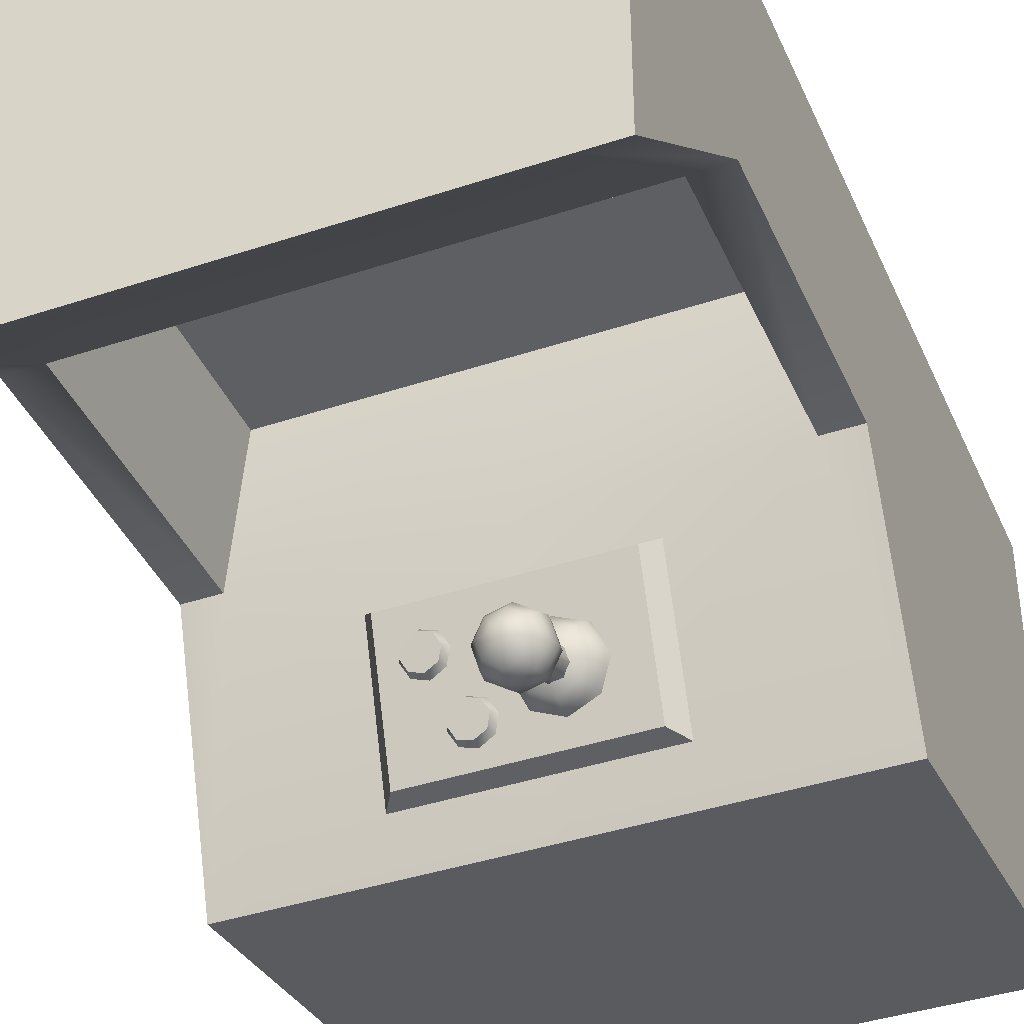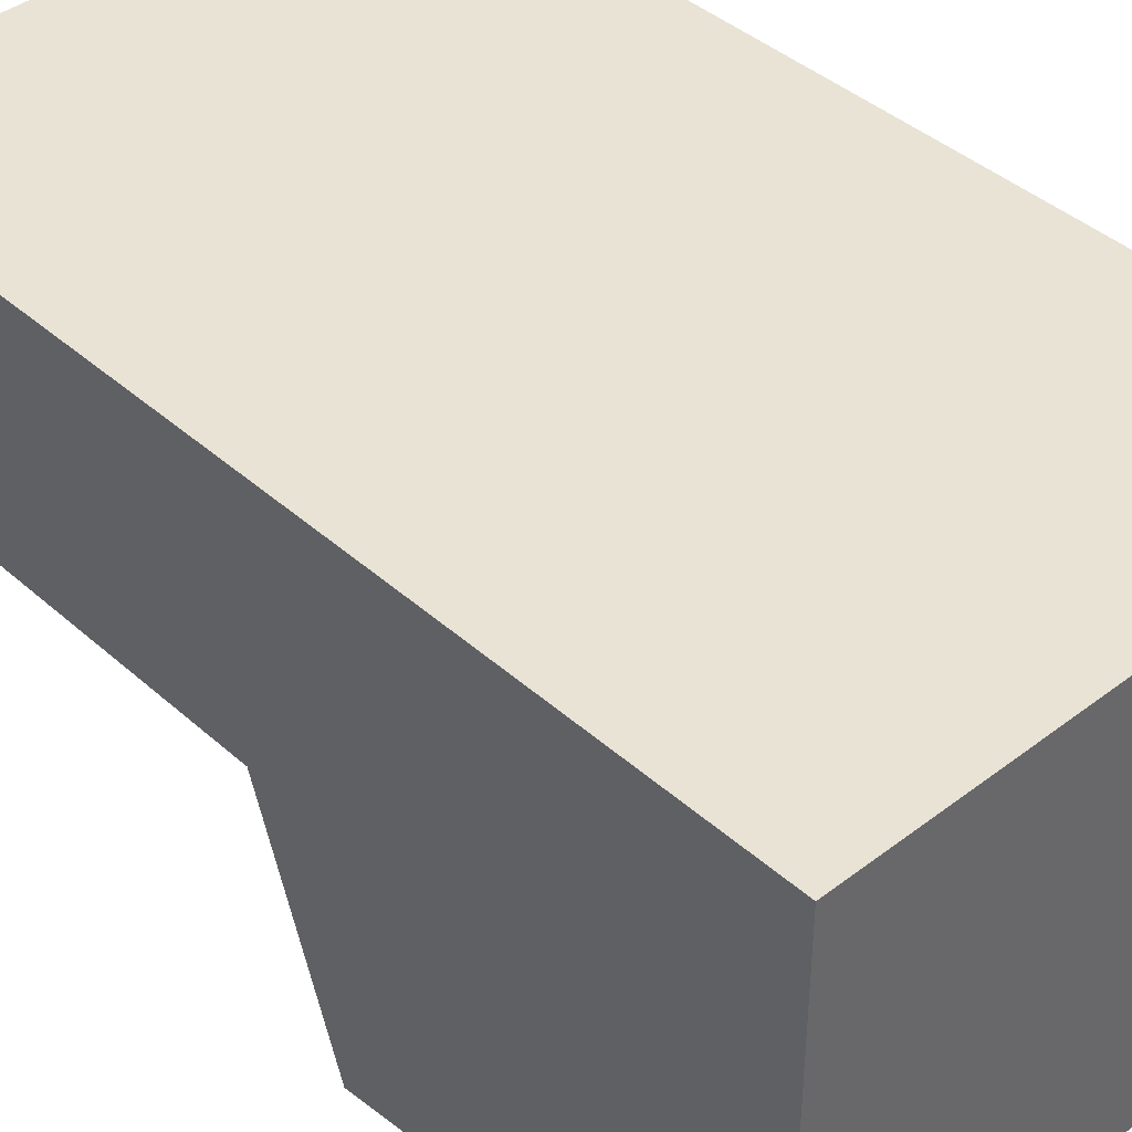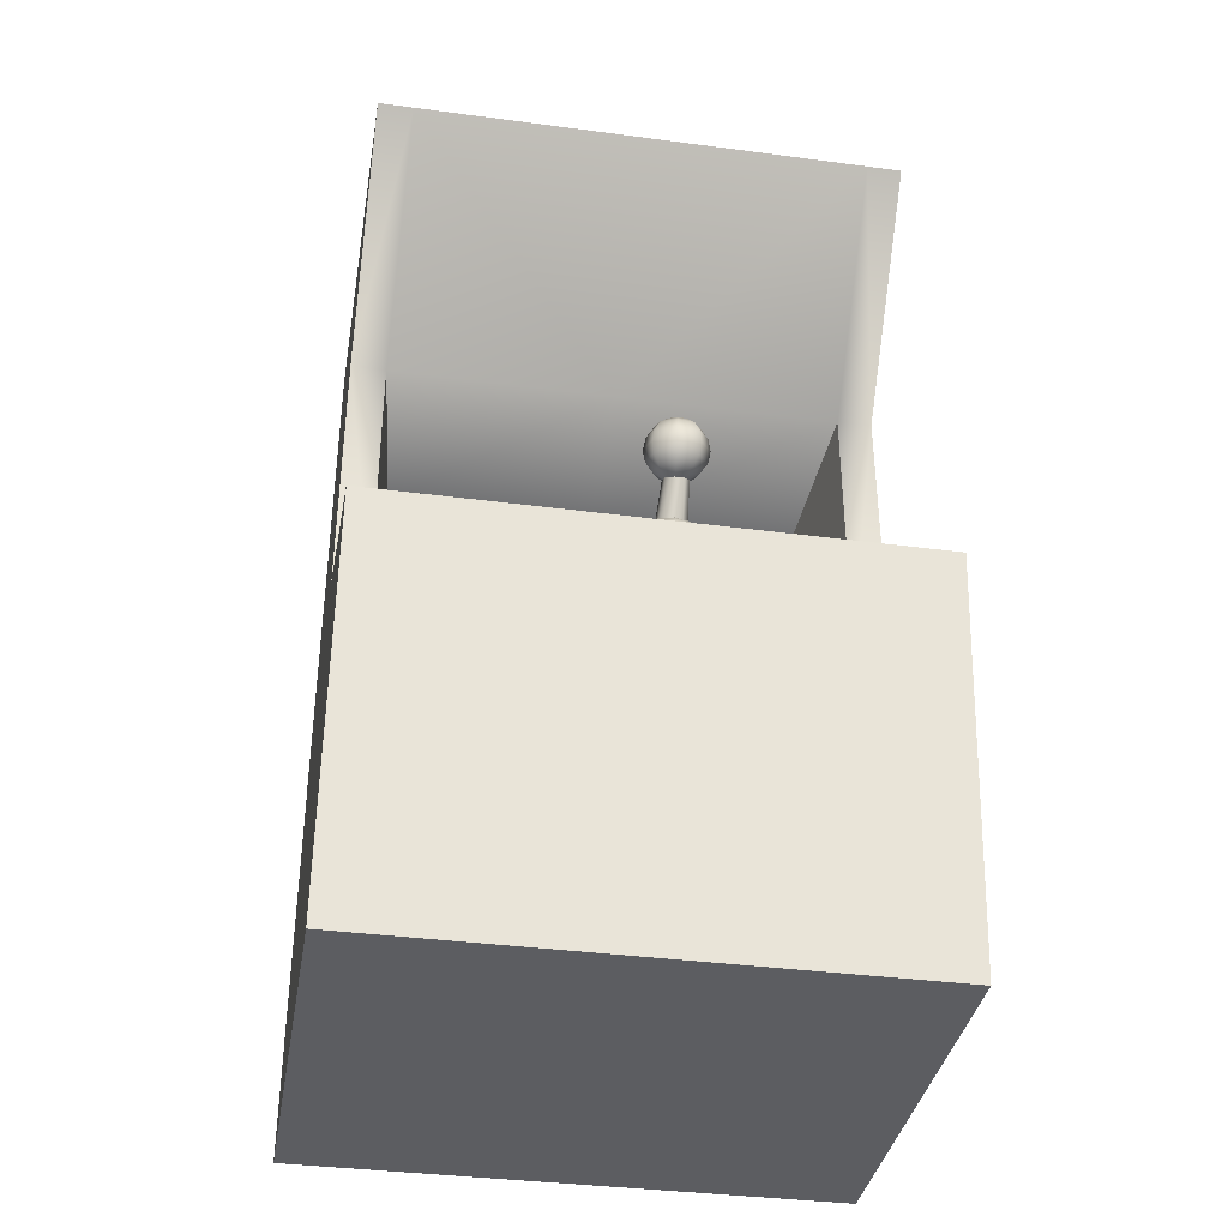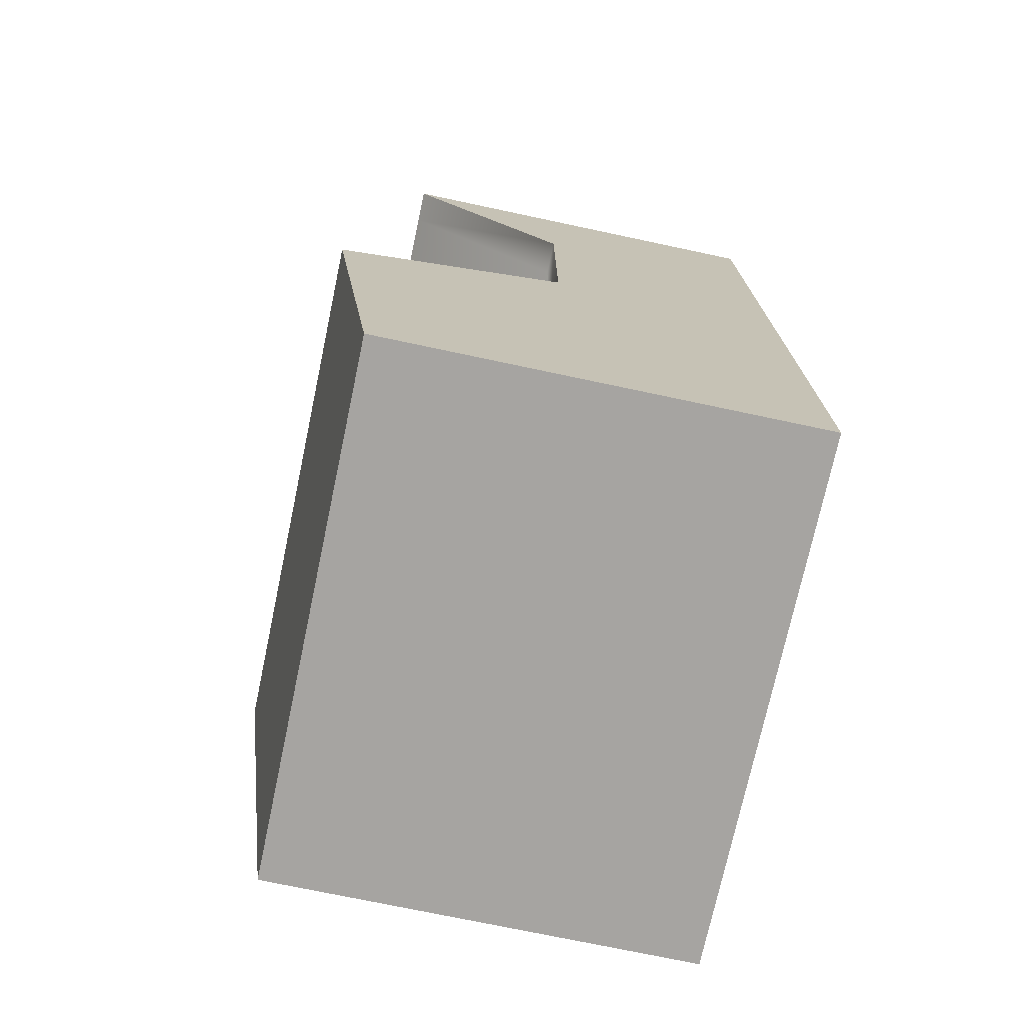
<metadata>
{"format":"obj","ext":"obj","renderer":"f3d","projection":"perspective","resolution":1024,"background":"white","views":[{"elev":-40.0,"azim":22.4,"up":"+Y"},{"elev":41.2,"azim":137.1,"up":"+Y"},{"elev":-36.9,"azim":-9.7,"up":"+Z"},{"elev":-73.5,"azim":78.0,"up":"+Z"}]}
</metadata>
<code>
o model_59
v 13.05 17.59 6.116
v 13.21 16.32 6.514
v 11.22 17.59 6.116
v 11.22 16.32 6.514
v 9.386 17.59 6.116
v 9.229 16.32 6.514
v 9.229 14.85 8.213
v 8.921 16.32 6.522
v 9.229 16.32 4.181
v 8.921 16.32 4.181
v 11.22 14.85 8.213
v 13.21 14.85 8.213
v 13.52 16.32 6.522
v 13.52 14.85 8.213
v 13.21 16.32 4.181
v 13.52 16.32 4.181
v 10.49 15.37 4.035
v 10.43 15.48 4.07
v 10.62 15.33 4.027
v 10.47 15.6 4.11
v 10.59 15.66 4.133
v 10.72 15.62 4.122
v 10.78 15.51 4.086
v 10.74 15.39 4.047
v 10.51 15.37 4.118
v 10.62 15.34 4.11
v 10.46 15.46 4.145
v 10.49 15.56 4.177
v 10.59 15.61 4.196
v 10.7 15.58 4.189
v 10.75 15.48 4.157
v 10.71 15.38 4.125
v 8.921 14.3 3.514
v 8.921 16.32 4.181
v 8.921 14.75 0.1442
v 8.921 18.42 0.1442
v 8.921 18.42 8.213
v 8.921 16.32 6.522
v 8.921 14.85 8.213
v 8.921 14.85 8.213
v 9.229 14.85 8.213
v 8.921 18.42 8.213
v 11.22 14.85 8.213
v 13.21 14.85 8.213
v 13.52 14.85 8.213
v 13.52 18.42 8.213
v 13.52 14.3 3.514
v 13.52 14.75 0.1442
v 13.52 16.32 4.181
v 13.52 18.42 0.1442
v 13.52 16.32 6.522
v 13.52 18.42 8.213
v 13.52 14.85 8.213
v 13.52 14.75 0.1442
v 13.21 14.75 0.1442
v 13.52 18.42 0.1442
v 11.22 14.75 0.1442
v 9.229 14.75 0.1442
v 8.921 14.75 0.1442
v 8.921 18.42 0.1442
v 8.921 16.32 4.181
v 8.921 14.3 3.514
v 9.229 16.32 4.181
v 9.229 14.3 3.514
v 11.22 14.3 3.514
v 11.22 16.32 4.181
v 11.22 17.59 4.26
v 9.386 17.59 4.26
v 13.21 16.32 4.181
v 13.05 17.59 4.26
v 13.21 14.3 3.514
v 13.52 14.3 3.514
v 13.52 16.32 4.181
v 13.52 18.42 8.213
v 13.52 18.42 0.1442
v 8.921 18.42 8.213
v 8.921 18.42 0.1442
v 13.52 14.75 0.1442
v 13.52 14.3 3.514
v 13.21 14.75 0.1442
v 13.21 14.3 3.514
v 11.22 14.3 3.514
v 11.22 14.75 0.1442
v 9.229 14.75 0.1442
v 9.229 14.3 3.514
v 8.921 14.3 3.514
v 8.921 14.75 0.1442
v 10.16 14.71 3.633
v 10.28 14.72 3.834
v 10.16 15.97 4.043
v 10.28 15.83 4.2
v 10.28 14.72 3.834
v 12.05 14.72 3.834
v 10.28 15.83 4.2
v 12.05 15.83 4.2
v 10.16 15.97 4.043
v 10.28 15.83 4.2
v 12.17 15.97 4.043
v 12.05 15.83 4.2
v 13.05 17.59 6.116
v 11.22 17.59 6.116
v 13.05 17.59 4.26
v 11.22 17.59 4.26
v 9.386 17.59 4.26
v 9.386 17.59 6.116
v 13.05 17.59 4.26
v 13.21 16.32 4.181
v 13.05 17.59 6.116
v 13.21 16.32 6.514
v 9.229 16.32 4.181
v 9.386 17.59 4.26
v 9.229 16.32 6.514
v 9.386 17.59 6.116
v 11.54 14.99 4.472
v 11.61 15.02 4.543
v 11.56 14.92 4.453
v 11.65 14.89 4.504
v 11.52 14.86 4.433
v 11.57 14.77 4.468
v 11.7 14.85 4.583
v 11.6 14.7 4.535
v 11.43 14.75 4.457
v 11.42 14.66 4.524
v 11.31 14.82 4.48
v 11.26 14.76 4.551
v 11.28 14.95 4.52
v 11.22 14.94 4.602
v 11.35 15.07 4.555
v 11.32 15.09 4.65
v 11.49 15.1 4.563
v 11.5 15.13 4.662
v 11.66 15.03 4.634
v 11.68 15.01 4.736
v 11.72 14.82 4.677
v 11.61 14.66 4.63
v 11.41 14.62 4.614
v 11.24 14.72 4.646
v 11.2 14.91 4.701
v 11.31 15.08 4.752
v 11.51 15.12 4.764
v 11.5 15.07 4.859
v 11.66 14.97 4.831
v 11.7 14.8 4.776
v 11.6 14.64 4.733
v 11.42 14.61 4.717
v 11.26 14.7 4.744
v 11.22 14.88 4.8
v 11.32 15.03 4.843
v 11.35 14.96 4.914
v 11.49 14.99 4.922
v 11.61 14.92 4.902
v 11.64 14.78 4.863
v 11.56 14.67 4.827
v 11.43 14.64 4.815
v 11.3 14.71 4.839
v 11.27 14.85 4.878
v 11.36 14.81 4.93
v 11.4 14.88 4.949
v 11.47 14.89 4.953
v 11.54 14.85 4.941
v 11.56 14.78 4.922
v 11.52 14.72 4.902
v 11.44 14.7 4.894
v 11.37 14.74 4.906
v 11.46 14.79 4.945
v 11.52 14.86 4.433
v 11.44 14.84 4.425
v 11.38 14.88 4.437
v 11.4 15.02 4.48
v 11.48 15.03 4.484
v 11.54 14.99 4.472
v 12.17 14.71 3.633
v 12.05 14.72 3.834
v 10.16 14.71 3.633
v 10.28 14.72 3.834
v 11.4 15.02 4.48
v 11.36 14.95 4.461
v 11.38 14.88 4.437
v 11.46 14.94 4.437
v 11.48 15.03 4.484
v 11.54 14.99 4.472
v 11.56 14.92 4.453
v 11.52 14.86 4.433
v 11.44 14.84 4.425
v 11.38 14.88 4.437
v 12.17 14.71 3.633
v 10.16 14.71 3.633
v 12.17 15.97 4.043
v 10.16 15.97 4.043
v 12.17 15.97 4.043
v 12.05 15.83 4.2
v 12.17 14.71 3.633
v 12.05 14.72 3.834
v 11.45 14.82 4.543
v 11.43 15.08 3.964
v 11.52 14.83 4.547
v 11.53 15.1 3.972
v 11.56 14.88 4.575
v 11.59 15.17 4.011
v 11.55 14.95 4.61
v 11.58 15.27 4.058
v 11.49 14.99 4.634
v 11.49 15.32 4.09
v 11.41 14.98 4.626
v 11.38 15.31 4.082
v 11.37 14.92 4.598
v 11.32 15.23 4.043
v 11.38 14.86 4.563
v 11.34 15.13 3.991
v 11.45 14.82 4.543
v 11.43 15.08 3.964
v 11.38 15.31 4.082
v 11.49 15.32 4.09
v 11.32 15.23 4.043
v 11.34 15.13 3.991
v 11.43 15.08 3.964
v 11.53 15.1 3.972
v 11.59 15.17 4.011
v 11.58 15.27 4.058
v 11.55 14.95 4.61
v 11.49 14.99 4.634
v 11.56 14.88 4.575
v 11.52 14.83 4.547
v 11.45 14.82 4.543
v 11.38 14.86 4.563
v 11.37 14.92 4.598
v 11.41 14.98 4.626
v 10.69 15 3.917
v 10.72 15.13 3.956
v 10.75 14.89 3.881
v 10.84 15.19 3.976
v 10.97 15.15 3.964
v 11.04 15.04 3.932
v 11 14.91 3.893
v 10.88 14.85 3.873
v 10.88 14.86 3.956
v 10.97 14.91 3.972
v 10.77 14.89 3.964
v 11.01 15.01 4.003
v 10.95 15.11 4.031
v 10.85 15.14 4.039
v 10.75 15.09 4.023
v 10.72 14.98 3.991
v 10.43 15.48 4.07
v 10.46 15.46 4.145
v 10.47 15.6 4.11
v 10.49 15.56 4.177
v 10.59 15.66 4.133
v 10.59 15.61 4.196
v 10.72 15.62 4.122
v 10.7 15.58 4.189
v 10.78 15.51 4.086
v 10.75 15.48 4.157
v 10.74 15.39 4.047
v 10.71 15.38 4.125
v 10.62 15.33 4.027
v 10.62 15.34 4.11
v 10.49 15.37 4.035
v 10.51 15.37 4.118
v 11.46 14.91 3.861
v 11.46 14.91 3.968
v 11.23 15.01 3.893
v 11.24 14.99 3.995
v 11.13 15.23 3.964
v 11.15 15.2 4.062
v 11.23 15.45 4.039
v 11.24 15.4 4.129
v 11.46 15.54 4.066
v 11.46 15.49 4.157
v 11.69 15.45 4.039
v 11.68 15.4 4.129
v 11.79 15.23 3.964
v 11.77 15.2 4.062
v 11.69 15.01 3.893
v 11.68 14.99 3.995
v 11.63 15.01 4.094
v 11.46 14.95 4.07
v 11.29 15.01 4.094
v 11.23 15.17 4.145
v 11.29 15.33 4.196
v 11.46 15.39 4.216
v 11.63 15.33 4.196
v 11.69 15.17 4.145
v 11.59 15.15 4.2
v 11.55 15.07 4.173
v 11.46 15.03 4.161
v 11.37 15.07 4.173
v 11.33 15.15 4.2
v 11.37 15.24 4.228
v 11.46 15.27 4.24
v 11.55 15.24 4.228
v 11.46 15.15 4.22
v 11.01 15.01 4.003
v 11.04 15.04 3.932
v 10.95 15.11 4.031
v 10.97 15.15 3.964
v 10.85 15.14 4.039
v 10.84 15.19 3.976
v 10.75 15.09 4.023
v 10.72 15.13 3.956
v 10.72 14.98 3.991
v 10.69 15 3.917
v 10.77 14.89 3.964
v 10.75 14.89 3.881
v 10.88 14.86 3.956
v 10.88 14.85 3.873
v 10.97 14.91 3.972
v 11 14.91 3.893
v 8.921 14.85 8.213
f 1 2 3
f 2 4 3
f 3 4 5
f 4 6 5
f 5 6 6
f 6 4 6
f 6 4 4
f 4 7 4
f 4 7 6
f 7 8 6
f 6 8 9
f 8 10 9
f 9 10 10
f 10 7 10
f 10 7 7
f 7 4 7
f 7 4 11
f 4 12 11
f 11 12 12
f 12 4 12
f 12 4 4
f 4 2 4
f 4 2 12
f 2 13 12
f 12 13 14
f 13 14 14
f 14 14 2
f 14 2 2
f 2 2 2
f 2 15 2
f 2 15 13
f 15 16 13
f 13 16 16
f 16 17 16
f 16 17 17
f 17 18 17
f 17 18 19
f 18 20 19
f 19 20 21
f 20 21 21
f 21 21 21
f 21 22 21
f 21 22 19
f 22 23 19
f 19 23 24
f 23 24 24
f 24 24 25
f 24 25 25
f 25 25 25
f 25 26 25
f 25 26 27
f 26 28 27
f 27 28 28
f 28 26 28
f 28 26 29
f 26 30 29
f 29 30 30
f 30 26 30
f 30 26 31
f 26 32 31
f 31 32 32
f 32 33 32
f 32 33 33
f 33 34 33
f 33 34 35
f 34 36 35
f 35 36 36
f 36 34 36
f 36 34 37
f 34 38 37
f 37 38 39
f 38 39 39
f 39 39 40
f 39 40 40
f 40 40 40
f 40 41 40
f 40 41 42
f 41 43 42
f 42 43 44
f 43 44 44
f 44 44 44
f 44 45 44
f 44 45 42
f 45 46 42
f 42 46 46
f 46 47 46
f 46 47 47
f 47 48 47
f 47 48 49
f 48 50 49
f 49 50 51
f 50 52 51
f 51 52 53
f 52 53 53
f 53 53 54
f 53 54 54
f 54 54 54
f 54 55 54
f 54 55 56
f 55 57 56
f 56 57 58
f 57 58 58
f 58 58 58
f 58 59 58
f 58 59 56
f 59 60 56
f 56 60 60
f 60 61 60
f 60 61 61
f 61 62 61
f 61 62 63
f 62 64 63
f 63 64 65
f 64 65 65
f 65 65 65
f 65 66 65
f 65 66 63
f 66 67 63
f 63 67 68
f 67 68 68
f 68 68 65
f 68 65 65
f 65 65 65
f 65 69 65
f 65 69 66
f 69 70 66
f 66 70 67
f 70 67 67
f 67 67 65
f 67 65 65
f 65 65 65
f 65 71 65
f 65 71 69
f 71 72 69
f 69 72 73
f 72 73 73
f 73 73 74
f 73 74 74
f 74 74 74
f 74 75 74
f 74 75 76
f 75 77 76
f 76 77 77
f 77 78 77
f 77 78 78
f 78 79 78
f 78 79 80
f 79 81 80
f 80 81 82
f 81 82 82
f 82 82 80
f 82 80 80
f 80 80 80
f 80 82 80
f 80 82 83
f 82 84 83
f 83 84 84
f 84 82 84
f 84 82 82
f 82 85 82
f 82 85 84
f 85 86 84
f 84 86 87
f 86 87 87
f 87 87 88
f 87 88 88
f 88 88 88
f 88 89 88
f 88 89 90
f 89 91 90
f 90 91 91
f 91 92 91
f 91 92 92
f 92 93 92
f 92 93 94
f 93 95 94
f 94 95 95
f 95 96 95
f 95 96 96
f 96 97 96
f 96 97 98
f 97 99 98
f 98 99 99
f 99 100 99
f 99 100 100
f 100 101 100
f 100 101 102
f 101 103 102
f 102 103 103
f 103 101 103
f 103 101 104
f 101 105 104
f 104 105 105
f 105 106 105
f 105 106 106
f 106 107 106
f 106 107 108
f 107 109 108
f 108 109 109
f 109 110 109
f 109 110 110
f 110 111 110
f 110 111 112
f 111 113 112
f 112 113 113
f 113 114 113
f 113 114 114
f 114 115 114
f 114 115 116
f 115 117 116
f 116 117 118
f 117 119 118
f 118 119 119
f 119 117 119
f 119 117 117
f 117 120 117
f 117 120 119
f 120 121 119
f 119 121 122
f 121 123 122
f 122 123 124
f 123 125 124
f 124 125 126
f 125 127 126
f 126 127 128
f 127 129 128
f 128 129 130
f 129 131 130
f 130 131 115
f 131 132 115
f 115 132 117
f 132 120 117
f 117 120 120
f 120 132 120
f 120 132 132
f 132 133 132
f 132 133 120
f 133 134 120
f 120 134 121
f 134 135 121
f 121 135 123
f 135 136 123
f 123 136 125
f 136 137 125
f 125 137 127
f 137 138 127
f 127 138 129
f 138 139 129
f 129 139 131
f 139 140 131
f 131 140 132
f 140 133 132
f 132 133 133
f 133 140 133
f 133 140 140
f 140 141 140
f 140 141 133
f 141 142 133
f 133 142 134
f 142 143 134
f 134 143 135
f 143 144 135
f 135 144 136
f 144 145 136
f 136 145 137
f 145 146 137
f 137 146 138
f 146 147 138
f 138 147 139
f 147 148 139
f 139 148 140
f 148 141 140
f 140 141 141
f 141 148 141
f 141 148 148
f 148 149 148
f 148 149 141
f 149 150 141
f 141 150 142
f 150 151 142
f 142 151 143
f 151 152 143
f 143 152 144
f 152 153 144
f 144 153 145
f 153 154 145
f 145 154 146
f 154 155 146
f 146 155 147
f 155 156 147
f 147 156 148
f 156 149 148
f 148 149 149
f 149 156 149
f 149 156 156
f 156 157 156
f 156 157 149
f 157 158 149
f 149 158 150
f 158 159 150
f 150 159 151
f 159 160 151
f 151 160 152
f 160 161 152
f 152 161 153
f 161 162 153
f 153 162 154
f 162 163 154
f 154 163 155
f 163 164 155
f 155 164 156
f 164 157 156
f 156 157 157
f 157 164 157
f 157 164 165
f 164 163 165
f 165 163 162
f 163 162 162
f 162 162 162
f 162 161 162
f 162 161 165
f 161 160 165
f 165 160 159
f 160 159 159
f 159 159 159
f 159 158 159
f 159 158 165
f 158 157 165
f 165 157 157
f 157 166 157
f 157 166 166
f 166 119 166
f 166 119 167
f 119 122 167
f 167 122 168
f 122 124 168
f 168 124 124
f 124 169 124
f 124 169 169
f 169 128 169
f 169 128 170
f 128 130 170
f 170 130 171
f 130 115 171
f 171 115 115
f 115 172 115
f 115 172 172
f 172 173 172
f 172 173 174
f 173 175 174
f 174 175 175
f 175 128 175
f 175 128 128
f 128 176 128
f 128 176 126
f 176 177 126
f 126 177 124
f 177 178 124
f 124 178 178
f 178 177 178
f 178 177 177
f 177 176 177
f 177 176 179
f 176 180 179
f 179 180 181
f 180 181 181
f 181 181 181
f 181 182 181
f 181 182 179
f 182 183 179
f 179 183 184
f 183 184 184
f 184 184 184
f 184 185 184
f 184 185 179
f 185 177 179
f 179 177 177
f 177 186 177
f 177 186 186
f 186 187 186
f 186 187 188
f 187 189 188
f 188 189 189
f 189 190 189
f 189 190 190
f 190 191 190
f 190 191 192
f 191 193 192
f 192 193 193
f 193 194 193
f 193 194 194
f 194 195 194
f 194 195 196
f 195 197 196
f 196 197 198
f 197 199 198
f 198 199 200
f 199 201 200
f 200 201 202
f 201 203 202
f 202 203 204
f 203 205 204
f 204 205 206
f 205 207 206
f 206 207 208
f 207 209 208
f 208 209 210
f 209 211 210
f 210 211 211
f 211 212 211
f 211 212 212
f 212 213 212
f 212 213 214
f 213 215 214
f 214 215 215
f 215 213 215
f 215 213 216
f 213 217 216
f 216 217 217
f 217 213 217
f 217 213 218
f 213 219 218
f 218 219 219
f 219 220 219
f 219 220 220
f 220 221 220
f 220 221 222
f 221 223 222
f 222 223 223
f 223 221 223
f 223 221 224
f 221 225 224
f 224 225 225
f 225 221 225
f 225 221 226
f 221 227 226
f 226 227 227
f 227 228 227
f 227 228 228
f 228 229 228
f 228 229 230
f 229 231 230
f 230 231 232
f 231 232 232
f 232 232 232
f 232 233 232
f 232 233 230
f 233 234 230
f 230 234 235
f 234 235 235
f 235 235 236
f 235 236 236
f 236 236 236
f 236 237 236
f 236 237 238
f 237 239 238
f 238 239 240
f 239 240 240
f 240 240 240
f 240 241 240
f 240 241 238
f 241 242 238
f 238 242 243
f 242 243 243
f 243 243 244
f 243 244 244
f 244 244 244
f 244 245 244
f 244 245 246
f 245 247 246
f 246 247 248
f 247 249 248
f 248 249 250
f 249 251 250
f 250 251 252
f 251 253 252
f 252 253 254
f 253 255 254
f 254 255 256
f 255 257 256
f 256 257 258
f 257 259 258
f 258 259 244
f 259 245 244
f 244 245 245
f 245 260 245
f 245 260 260
f 260 261 260
f 260 261 262
f 261 263 262
f 262 263 264
f 263 265 264
f 264 265 266
f 265 267 266
f 266 267 268
f 267 269 268
f 268 269 270
f 269 271 270
f 270 271 272
f 271 273 272
f 272 273 274
f 273 275 274
f 274 275 260
f 275 261 260
f 260 261 261
f 261 275 261
f 261 275 275
f 275 276 275
f 275 276 261
f 276 277 261
f 261 277 263
f 277 278 263
f 263 278 265
f 278 279 265
f 265 279 267
f 279 280 267
f 267 280 269
f 280 281 269
f 269 281 271
f 281 282 271
f 271 282 273
f 282 283 273
f 273 283 275
f 283 276 275
f 275 276 276
f 276 283 276
f 276 283 283
f 283 284 283
f 283 284 276
f 284 285 276
f 276 285 277
f 285 286 277
f 277 286 278
f 286 287 278
f 278 287 279
f 287 288 279
f 279 288 280
f 288 289 280
f 280 289 281
f 289 290 281
f 281 290 282
f 290 291 282
f 282 291 283
f 291 284 283
f 283 284 284
f 284 291 284
f 284 291 292
f 291 290 292
f 292 290 289
f 290 289 289
f 289 289 289
f 289 288 289
f 289 288 292
f 288 287 292
f 292 287 286
f 287 286 286
f 286 286 286
f 286 285 286
f 286 285 292
f 285 284 292
f 292 284 284
f 284 293 284
f 284 293 293
f 293 294 293
f 293 294 295
f 294 296 295
f 295 296 297
f 296 298 297
f 297 298 299
f 298 300 299
f 299 300 301
f 300 302 301
f 301 302 303
f 302 304 303
f 303 304 305
f 304 306 305
f 305 306 307
f 306 308 307
f 307 308 293
f 308 294 293
f 7 309 8

</code>
